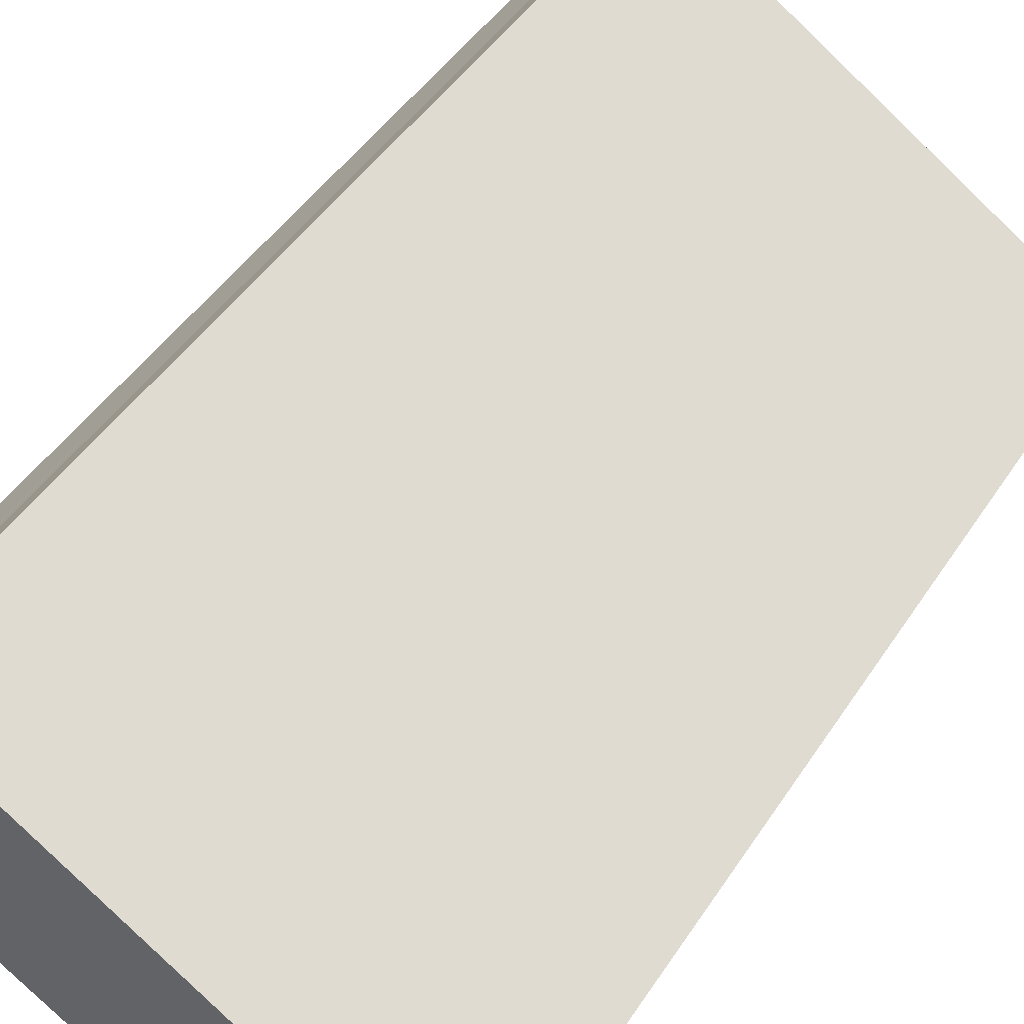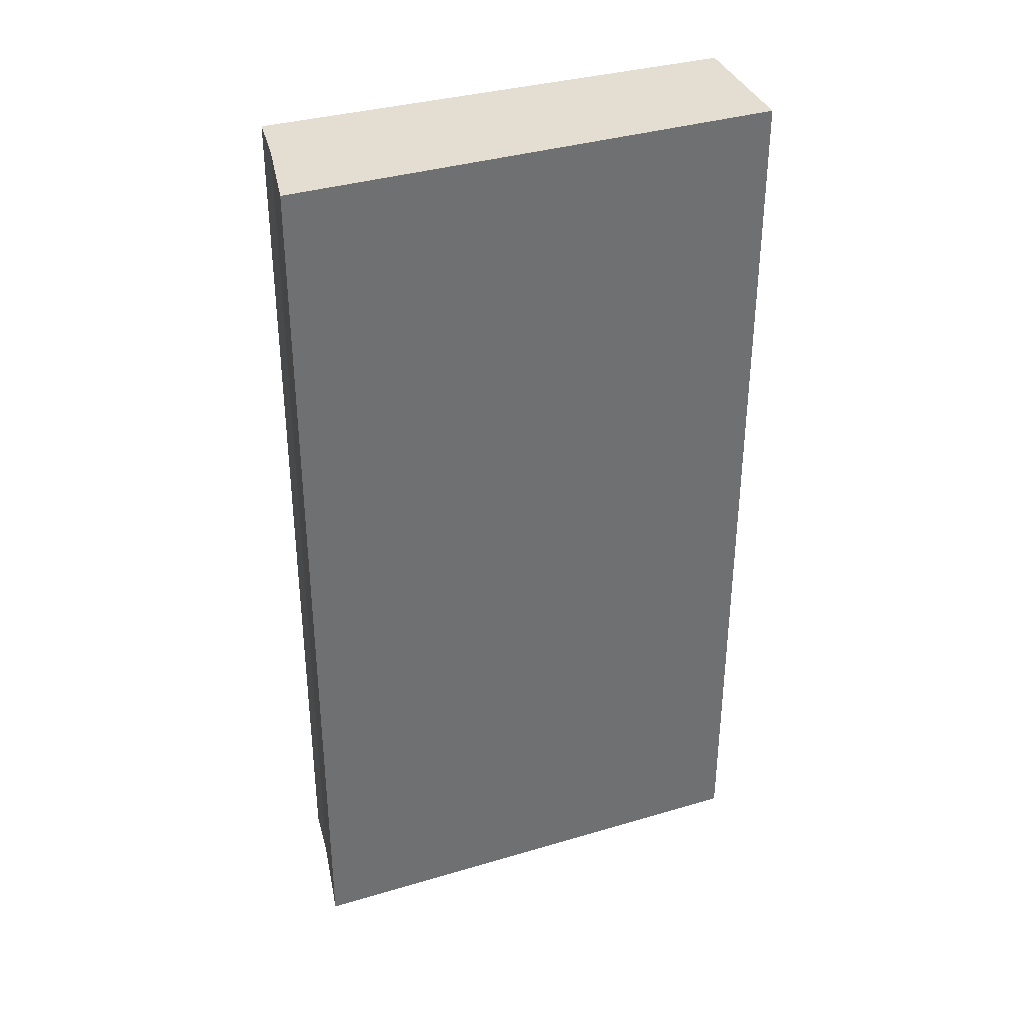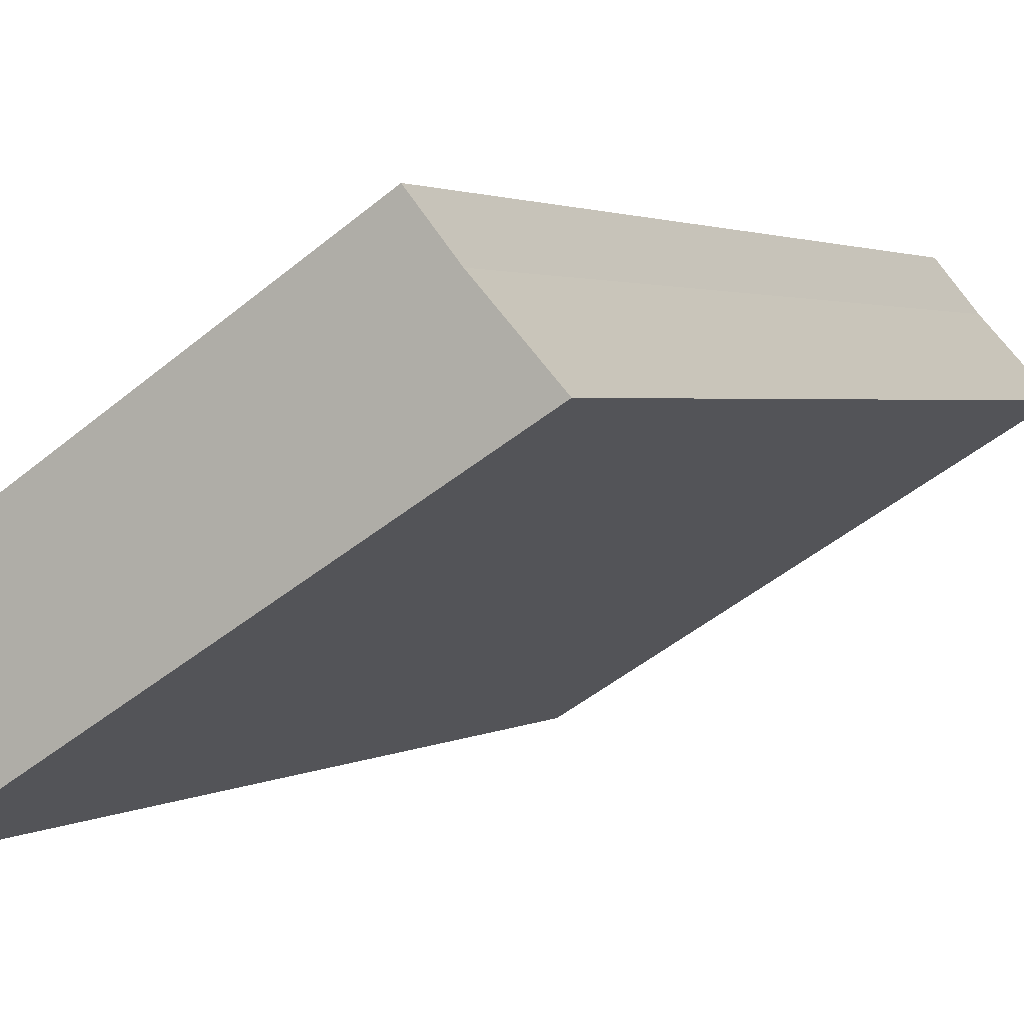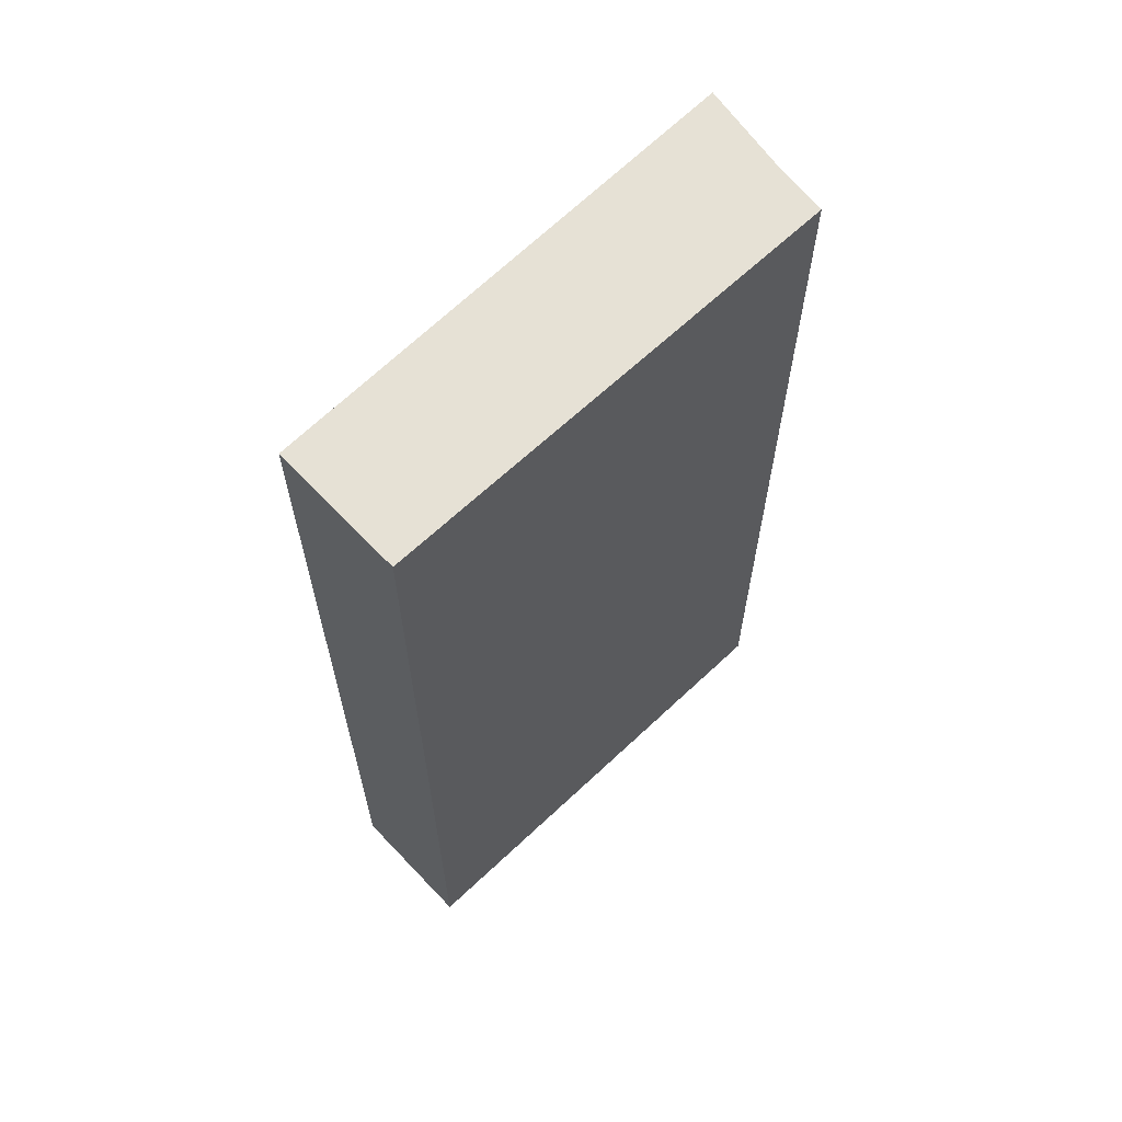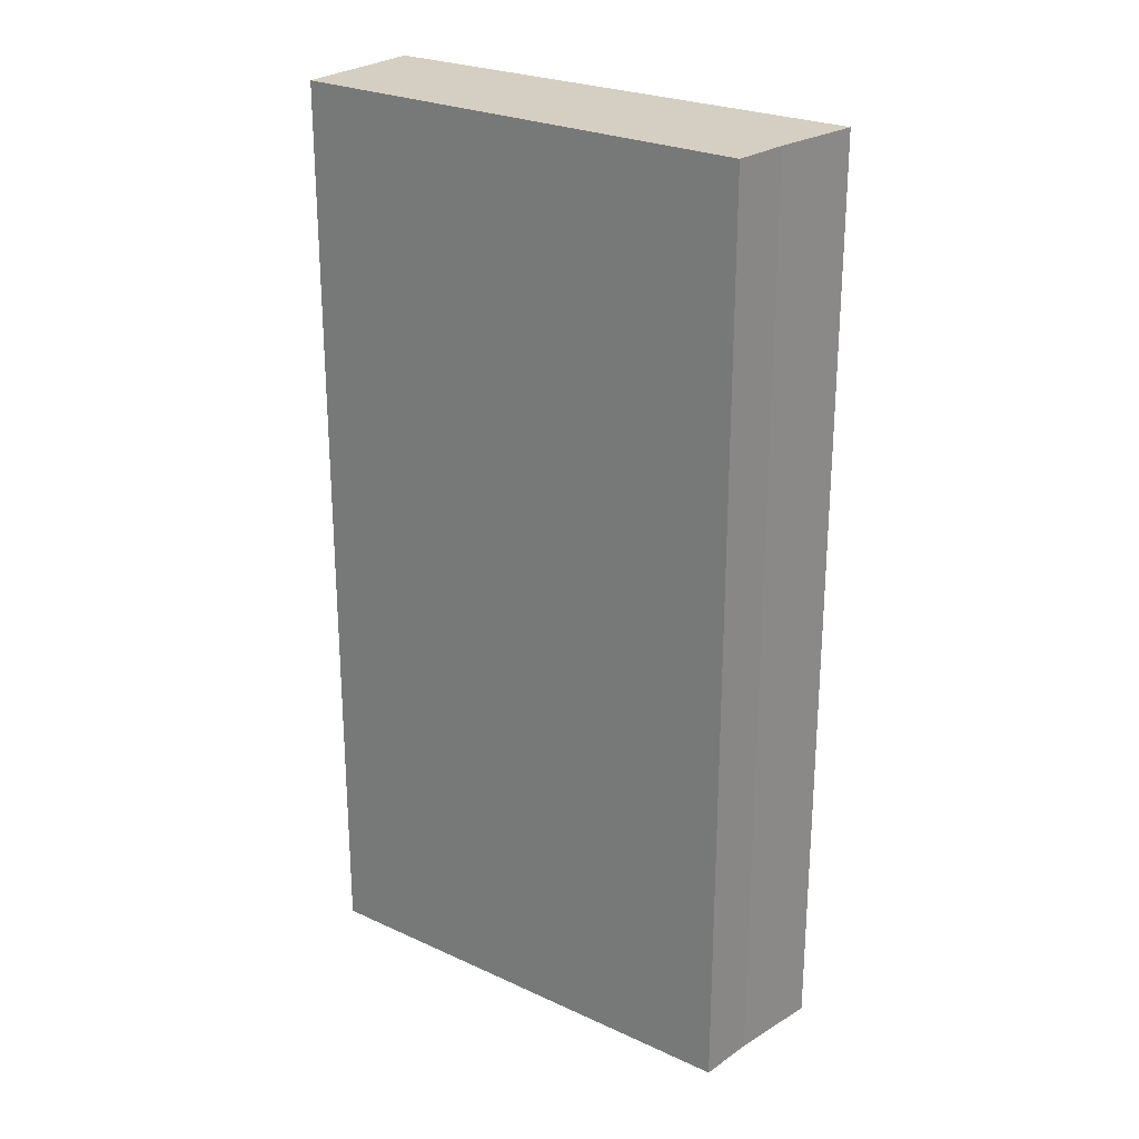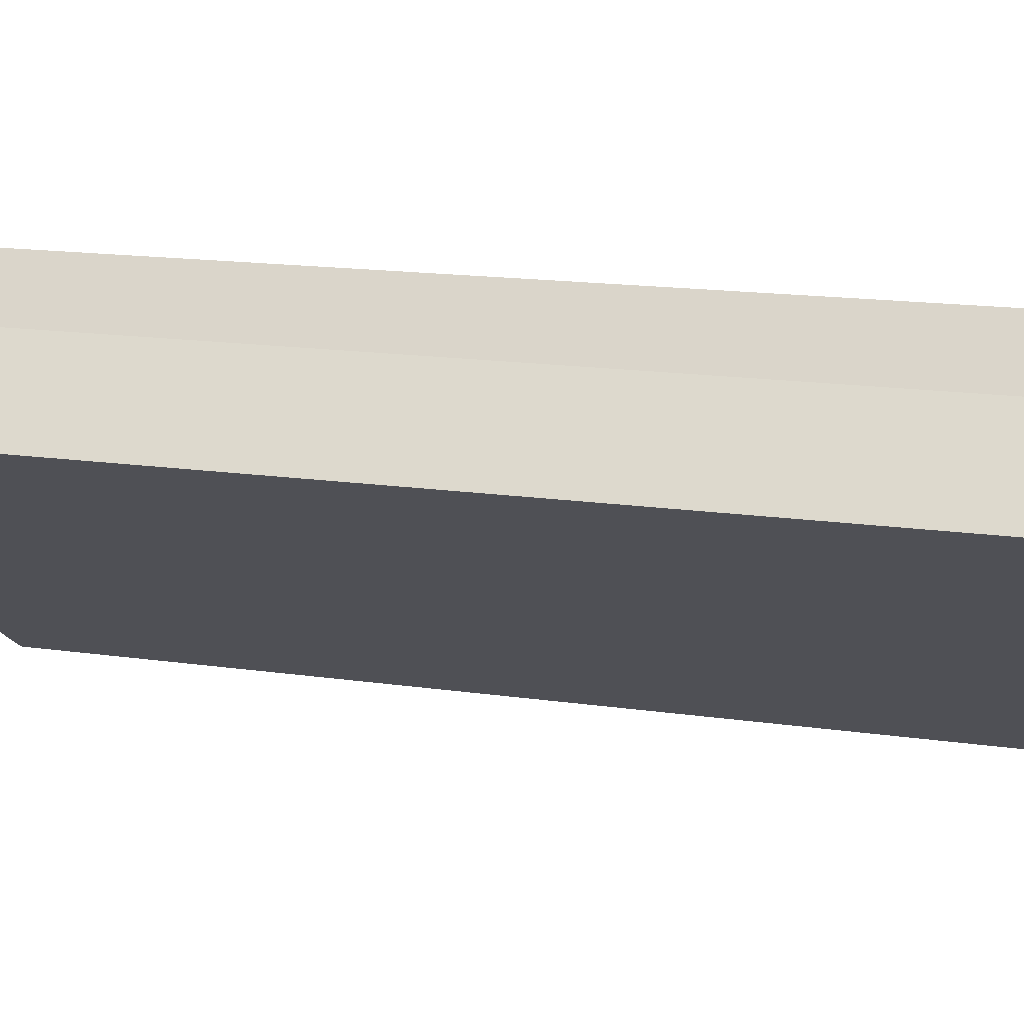
<metadata>
{"format":"obj","ext":"obj","renderer":"f3d","projection":"perspective","resolution":1024,"background":"white","views":[{"elev":44.1,"azim":-149.5,"up":"+Z"},{"elev":36.3,"azim":126.7,"up":"+Y"},{"elev":1.9,"azim":24.7,"up":"+Z"},{"elev":64.8,"azim":-76.9,"up":"+Y"},{"elev":25.4,"azim":3.3,"up":"+Y"},{"elev":14.1,"azim":108.9,"up":"+Z"}]}
</metadata>
<code>
v  1.892 23.6 -2.859
v  11.01 23.6 5.518
v  12.55 23.6 3.812
v  10.09 23.6 6.649
v  0 23.6 1.445e-15
v  12.55 -2.334e-16 3.812
v  1.892 1.751e-16 -2.859
v  0 0 0
v  10.09 -4.071e-16 6.649
v  11.01 -3.379e-16 5.518
g defaultobject
f 1 2 3
f 2 1 4
f 4 1 5
f 6 1 3
f 1 6 7
f 7 5 1
f 5 7 8
f 8 4 5
f 4 8 9
f 10 3 2
f 3 10 6
f 9 2 4
f 2 9 10
f 10 7 6
f 7 10 8
f 8 10 9

</code>
